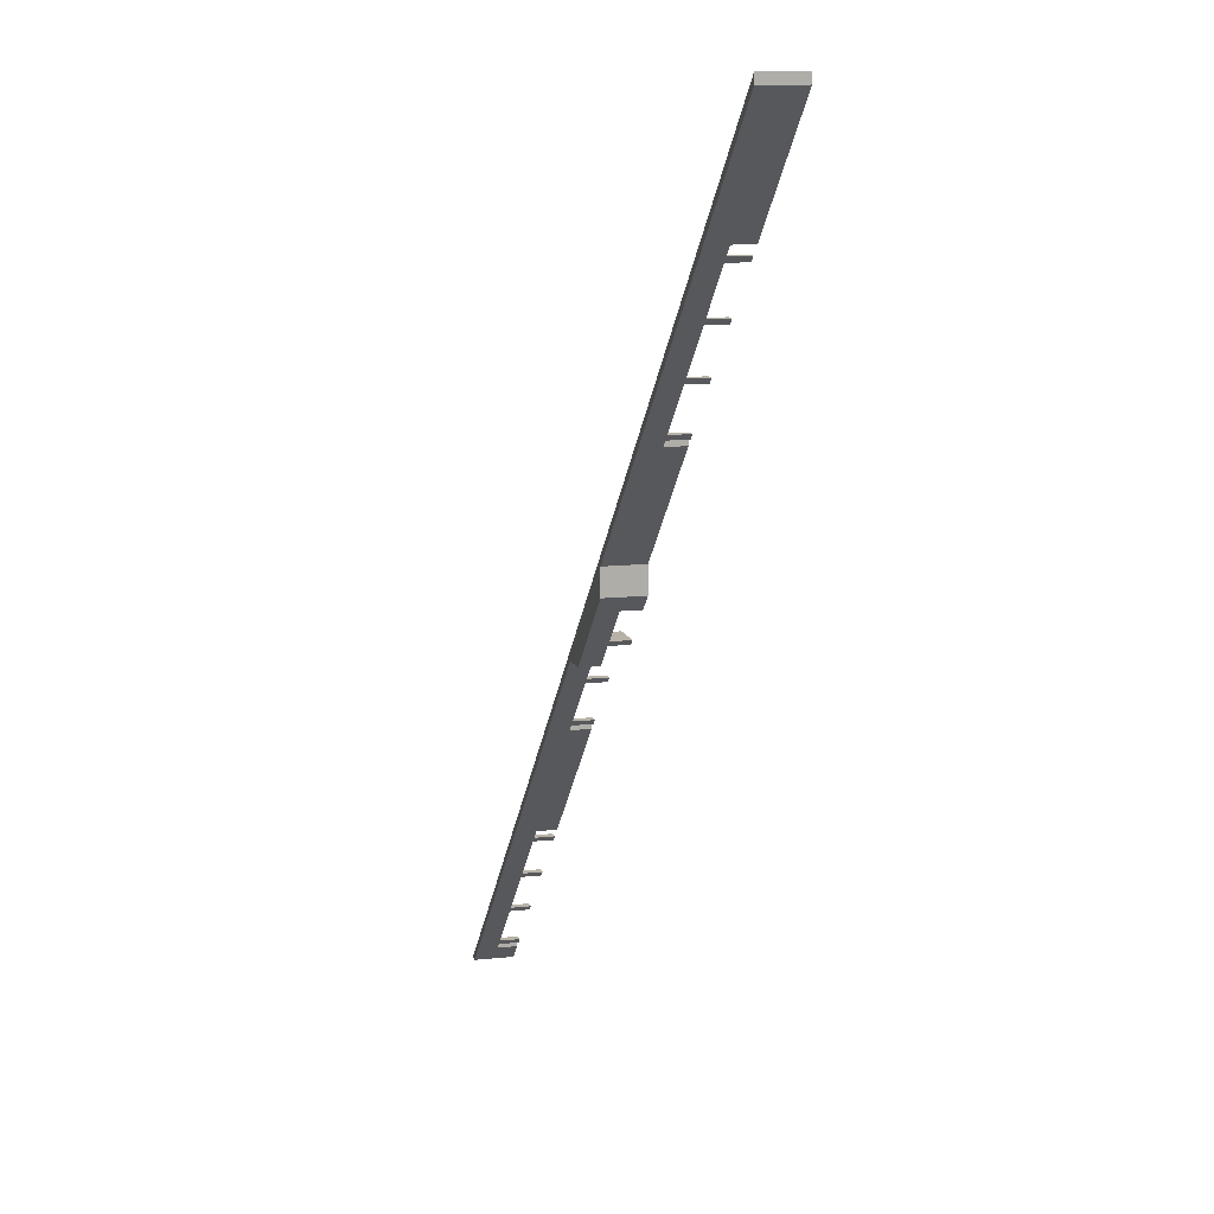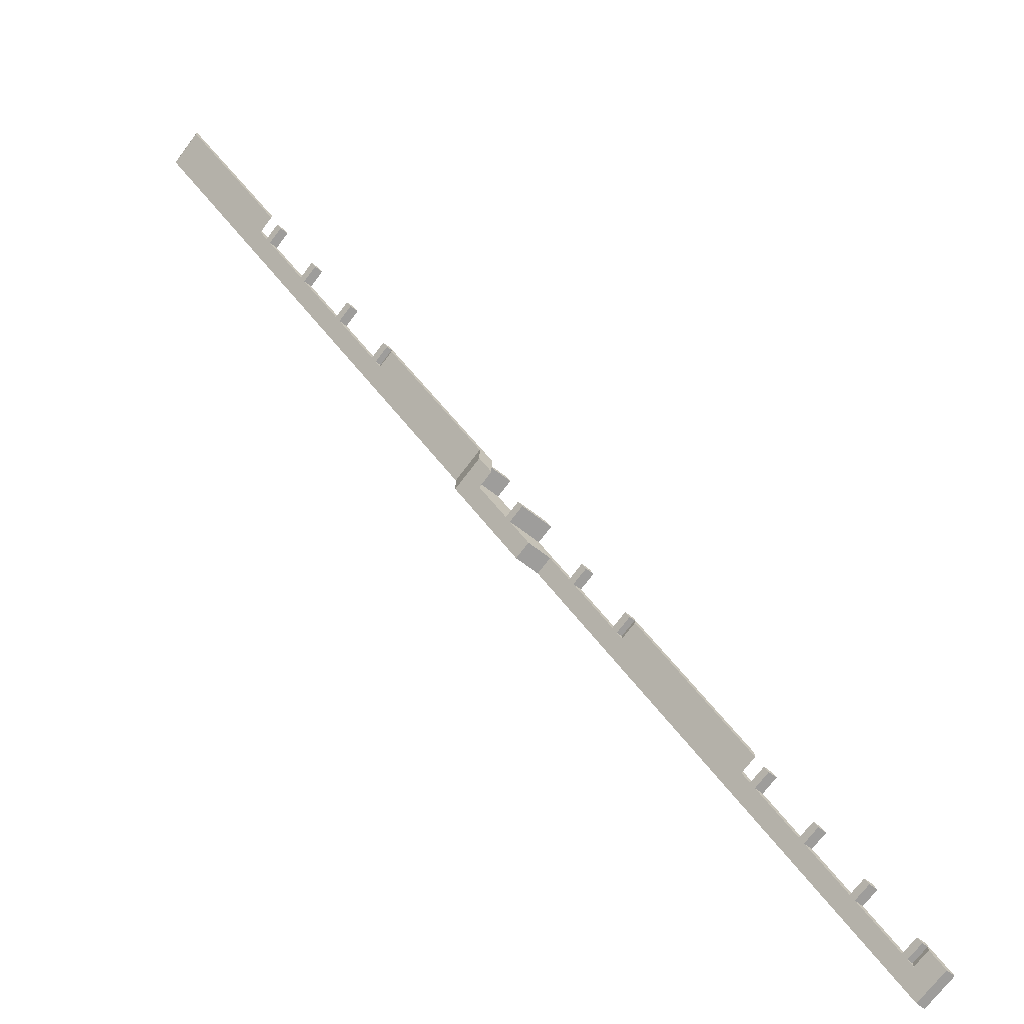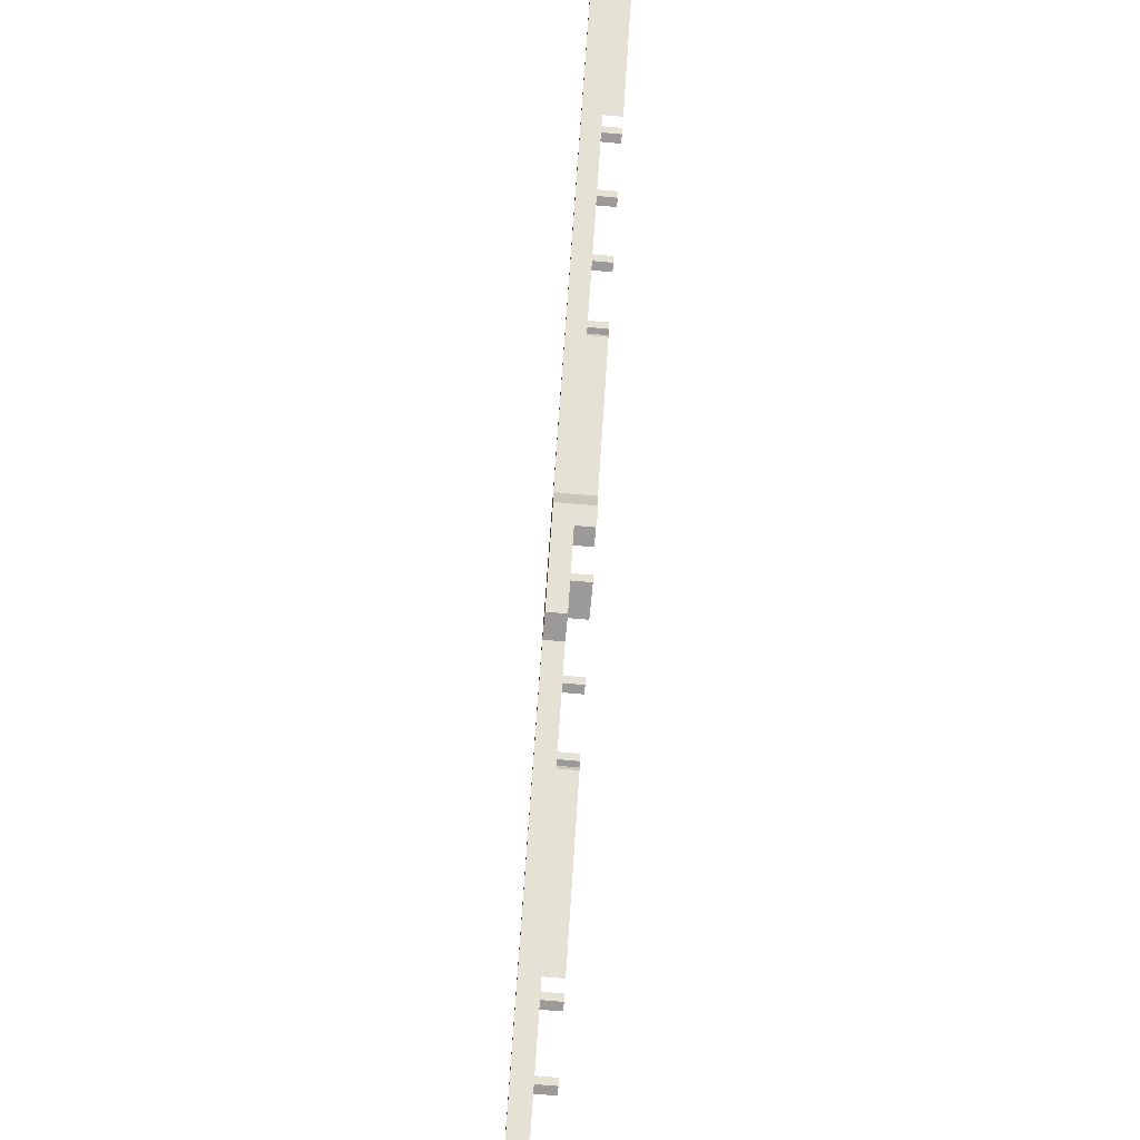
<metadata>
{"format":"obj","ext":"obj","renderer":"f3d","projection":"perspective","resolution":1024,"background":"white","views":[{"elev":12.3,"azim":-104.7,"up":"+Z"},{"elev":-70.6,"azim":-36.9,"up":"+Z"},{"elev":-69.4,"azim":-95.2,"up":"+Z"}]}
</metadata>
<code>
o d98a9b8249a2d17f905625229352f24d49d4043b42a8897cab235e0f1145f0f
v -1600 160 203.1
v -1600 160 221.1
v -1600 80 221.1
v -1600 80 203.1
v 166.1 120 -1545
v 221.1 160 -1600
v 221.1 80 -1600
v 166.1 80 -1545
v 76.14 120 -1455
v 76.14 80 -1455
v 66.14 80 -1445
v 66.14 120 -1445
v -23.86 120 -1355
v -33.86 120 -1345
v -23.86 80 -1355
v -33.86 80 -1345
v -133.9 120 -1245
v -123.9 120 -1255
v -123.9 80 -1255
v -133.9 80 -1245
v -433.9 80 -945
v -170 120 -1209
v -170 80 -1209
v -433.9 120 -945
v -523.9 120 -855
v -523.9 80 -855
v -533.9 80 -845
v -533.9 120 -845
v -633.9 120 -745
v -623.9 120 -755
v -623.9 80 -755
v -633.9 80 -745
v -733.9 120 -645
v -723.9 120 -655
v -723.9 80 -655
v -733.9 80 -645
v -1034 80 -345
v -770 120 -608.9
v -770 80 -608.9
v -1034 120 -345
v -1134 120 -245
v -1124 120 -255
v -1124 80 -255
v -1134 80 -245
v -1234 120 -145
v -1224 120 -155
v -1224 80 -155
v -1234 80 -145
v -1334 120 -45
v -1324 120 -55
v -1324 80 -55
v -1334 80 -45
v -1370 120 -8.858
v -1370 80 -8.858
v -1370 80 -26.88
v -1370 120 -26.88
v -1342 120 -55
v -1352 120 -45
v -1352 80 -45
v -1342 80 -55
v -1242 120 -155
v -1252 120 -145
v -1252 80 -145
v -1242 80 -155
v -1142 120 -255
v -1152 120 -245
v -1152 80 -245
v -1142 80 -255
v -1052 120 -345
v -1052 80 -345
v -1042 80 -355
v -1042 120 -355
v -800 80 -596.9
v -1030 120 -366.9
v -1030 80 -366.9
v -800 160 -596.9
v -649.6 160 -800
v -800 160 -649.6
v -596.9 160 -800
v 203.1 160 -1600
v 203.1 80 -1600
v -1030 80 -355
v -800 80 -649.6
v -770 80 -645
v -770 80 -655
v -770 80 -679.6
v -770 120 -645
v -770 120 -655
v -770 120 -679.6
v -704.6 120 -745
v -704.6 80 -745
v -694.6 80 -755
v -694.6 120 -755
v -649.6 120 -800
v -596.9 120 -800
v -551.9 120 -845
v -551.9 80 -845
v -541.9 80 -855
v -541.9 120 -855
v -451.9 120 -945
v -451.9 80 -945
v -441.9 80 -955
v -430 80 -955
v -430 80 -966.9
v -170 80 -1227
v -170 120 -1227
v -151.9 120 -1245
v -151.9 80 -1245
v -141.9 80 -1255
v -141.9 120 -1255
v -51.88 120 -1345
v -51.88 80 -1345
v -41.88 80 -1355
v -41.88 120 -1355
v 48.12 120 -1445
v 48.12 80 -1445
v 58.12 80 -1455
v 58.12 120 -1455
v 148.1 120 -1545
v 148.1 80 -1545
v 158.1 80 -1555
v 170 80 -1555
v 170 80 -1567
v -1030 120 -355
v -441.9 120 -955
v -430 120 -966.9
v 158.1 120 -1555
v 170 120 -1567
v -430 120 -955
v 170 120 -1555
f 3 2 1
f 4 3 1
f 7 6 5
f 8 7 5
f 11 10 9
f 5 6 9
f 9 6 12
f 11 9 12
f 12 6 13
f 15 13 14
f 16 15 14
f 19 18 17
f 20 19 17
f 23 22 21
f 21 22 24
f 27 26 25
f 27 25 28
f 31 30 29
f 32 31 29
f 35 34 33
f 36 35 33
f 39 38 37
f 37 38 40
f 43 42 41
f 44 43 41
f 47 46 45
f 48 47 45
f 51 50 49
f 52 51 49
f 54 53 3
f 3 53 2
f 13 6 2
f 14 13 2
f 18 14 2
f 17 18 2
f 22 17 2
f 24 22 2
f 25 24 2
f 28 25 2
f 30 28 2
f 29 30 2
f 34 29 2
f 33 34 2
f 38 33 2
f 40 38 2
f 42 40 2
f 41 42 2
f 46 41 2
f 45 46 2
f 50 45 2
f 49 50 2
f 53 49 2
f 3 4 54
f 54 4 55
f 4 1 56
f 55 4 56
f 59 58 57
f 60 59 57
f 63 62 61
f 64 63 61
f 67 66 65
f 68 67 65
f 71 70 69
f 71 69 72
f 75 74 73
f 73 74 76
f 56 1 76
f 58 56 76
f 57 58 76
f 62 57 76
f 61 62 76
f 66 61 76
f 65 66 76
f 69 65 76
f 72 69 76
f 74 72 76
f 76 1 2
f 77 78 76
f 79 77 76
f 6 80 79
f 2 6 76
f 76 6 79
f 7 81 80
f 7 80 6
f 56 53 54
f 56 54 55
f 49 56 58
f 53 56 49
f 59 49 58
f 59 52 49
f 52 59 60
f 52 60 51
f 57 50 60
f 50 51 60
f 50 57 62
f 50 62 45
f 63 45 62
f 63 48 45
f 48 63 64
f 48 64 47
f 61 46 64
f 46 47 64
f 46 61 66
f 41 46 66
f 67 41 66
f 67 44 41
f 44 67 68
f 44 68 43
f 65 42 68
f 42 43 68
f 42 65 69
f 42 69 40
f 70 40 69
f 70 37 40
f 37 70 71
f 37 71 82
f 82 75 73
f 37 82 39
f 82 73 39
f 39 73 83
f 39 83 84
f 84 83 85
f 85 83 86
f 84 85 36
f 36 85 35
f 87 38 39
f 87 39 84
f 38 87 33
f 36 33 87
f 84 36 87
f 34 35 88
f 88 35 85
f 34 88 89
f 34 89 90
f 29 34 90
f 90 32 29
f 91 32 90
f 91 92 32
f 32 92 31
f 30 31 92
f 93 30 92
f 30 93 94
f 30 94 95
f 28 95 96
f 28 30 95
f 27 28 96
f 97 27 96
f 27 97 98
f 27 98 26
f 25 26 98
f 99 25 98
f 25 99 100
f 25 100 24
f 101 21 24
f 101 24 100
f 21 101 102
f 21 102 103
f 103 104 23
f 23 104 105
f 103 23 21
f 106 22 23
f 106 23 105
f 17 106 107
f 22 106 17
f 20 17 107
f 108 20 107
f 20 108 109
f 20 109 19
f 18 19 109
f 110 18 109
f 18 110 111
f 18 111 14
f 16 14 111
f 112 16 111
f 16 112 113
f 16 113 15
f 114 13 15
f 114 15 113
f 13 114 115
f 13 115 12
f 11 12 115
f 116 11 115
f 11 116 117
f 11 117 10
f 118 9 10
f 118 10 117
f 9 118 119
f 9 119 5
f 8 5 119
f 120 8 119
f 8 120 121
f 8 121 122
f 122 123 81
f 8 122 7
f 122 81 7
f 83 73 78
f 73 76 78
f 124 74 75
f 124 75 82
f 124 72 74
f 72 124 71
f 124 82 71
f 83 78 89
f 86 83 89
f 89 78 90
f 91 90 93
f 92 91 93
f 94 93 77
f 93 90 77
f 90 78 77
f 94 77 79
f 95 94 79
f 98 97 96
f 95 79 96
f 96 79 99
f 98 96 99
f 99 79 100
f 101 100 125
f 102 101 125
f 100 79 125
f 104 126 105
f 105 126 106
f 108 107 110
f 109 108 110
f 113 112 111
f 113 111 114
f 116 115 118
f 117 116 118
f 121 120 119
f 121 119 127
f 123 128 81
f 81 128 80
f 119 118 80
f 128 127 80
f 118 115 80
f 127 119 80
f 125 79 80
f 126 125 80
f 106 126 80
f 107 106 80
f 110 107 80
f 111 110 80
f 114 111 80
f 115 114 80
f 88 85 86
f 89 88 86
f 125 129 103
f 125 103 102
f 126 104 103
f 129 126 103
f 130 122 121
f 127 130 121
f 123 122 130
f 123 130 128
f 130 127 128
f 129 125 126

</code>
